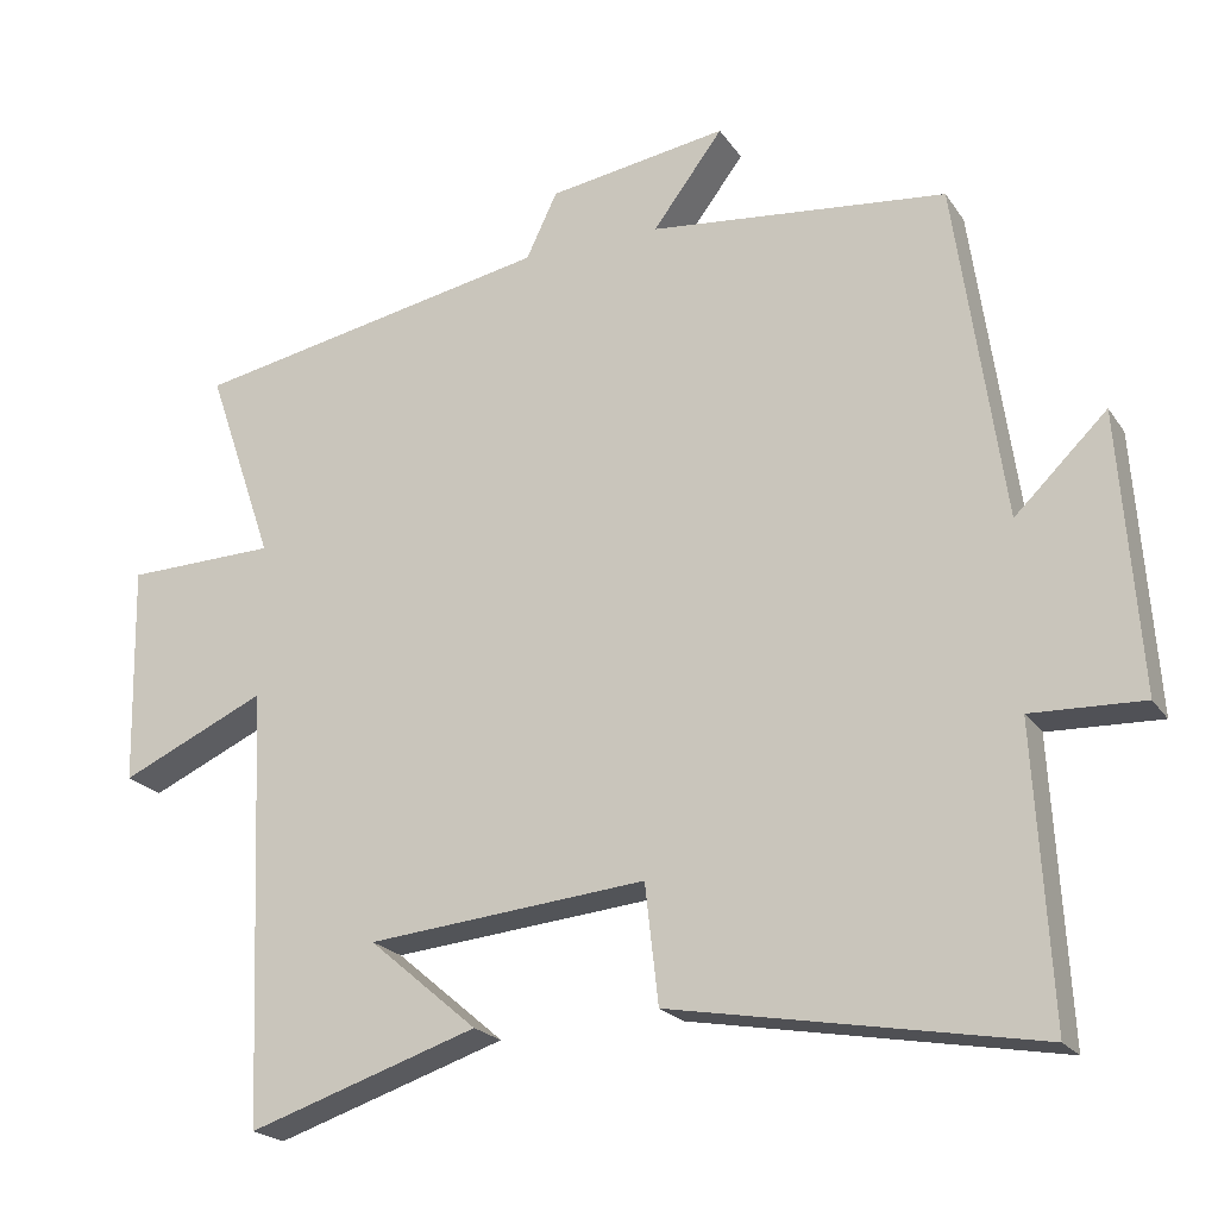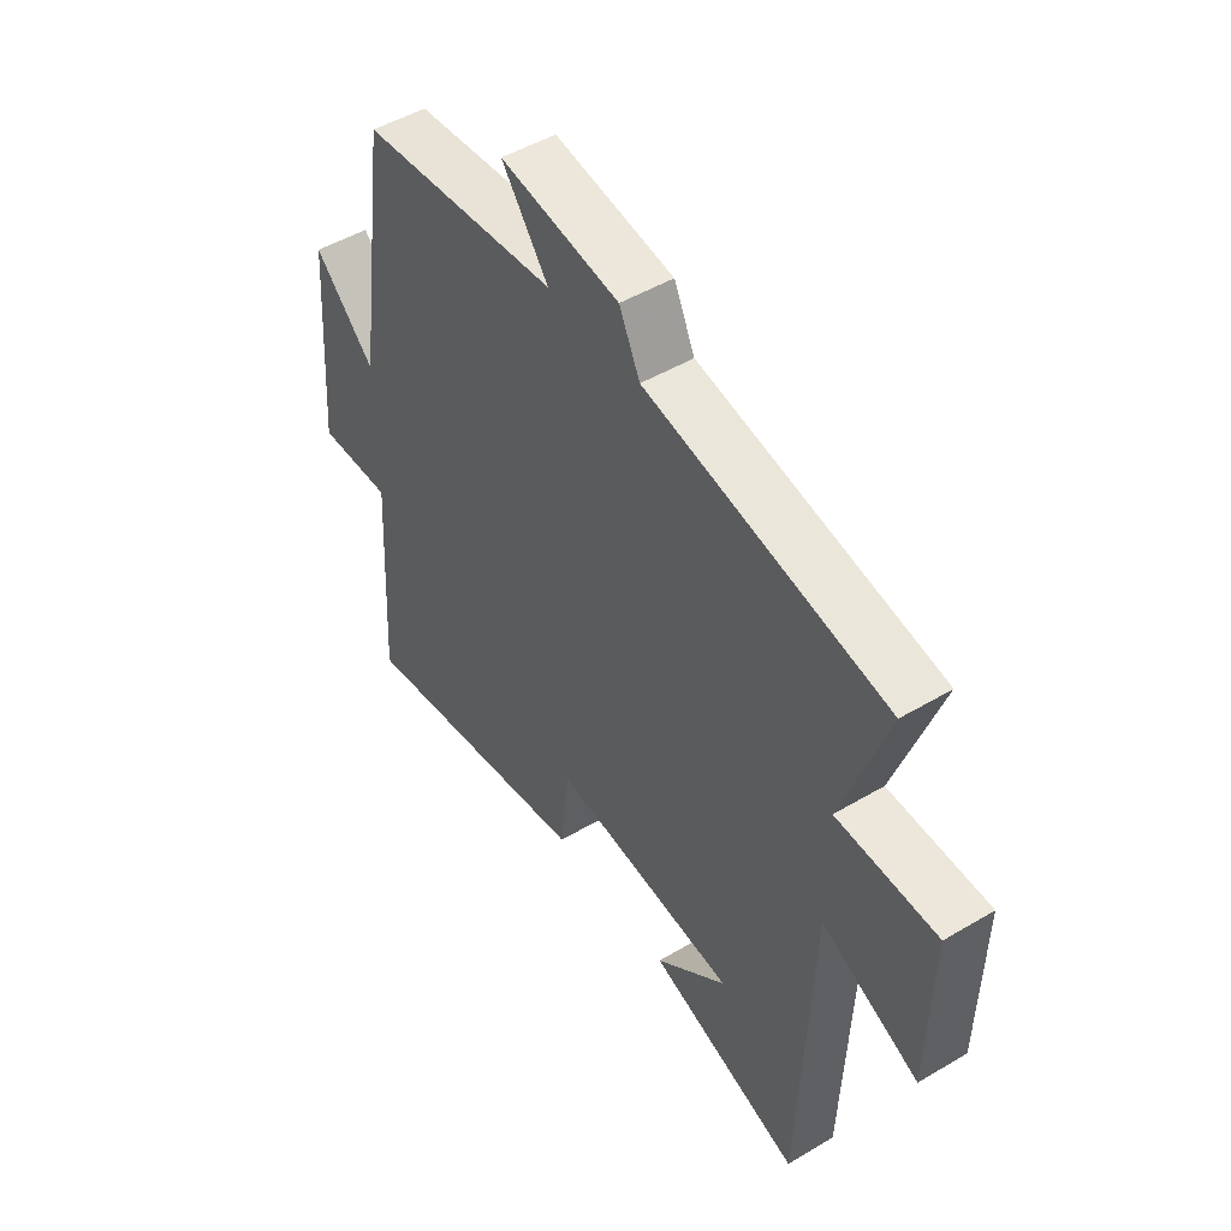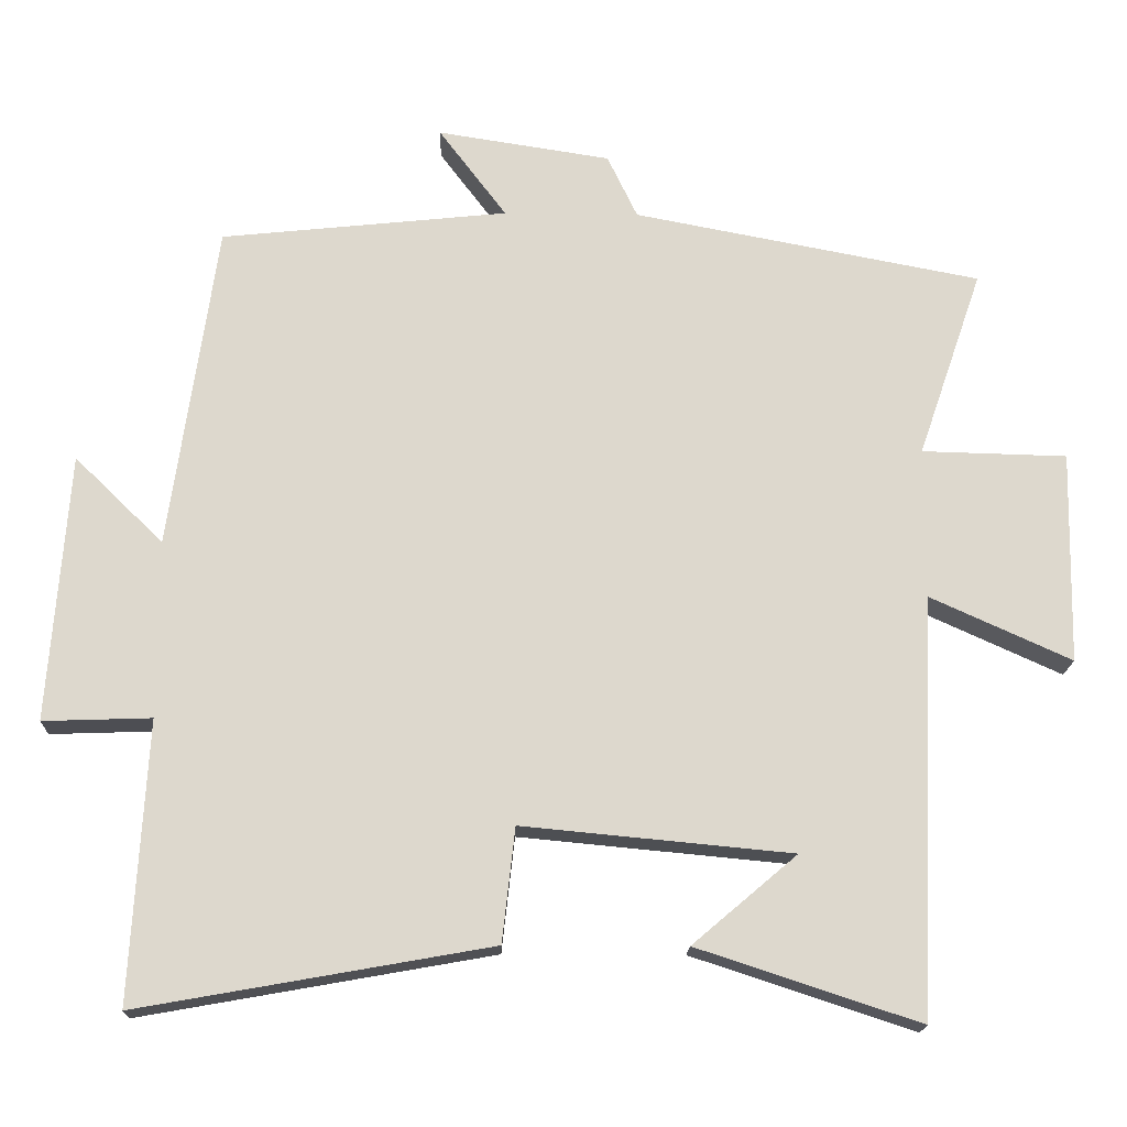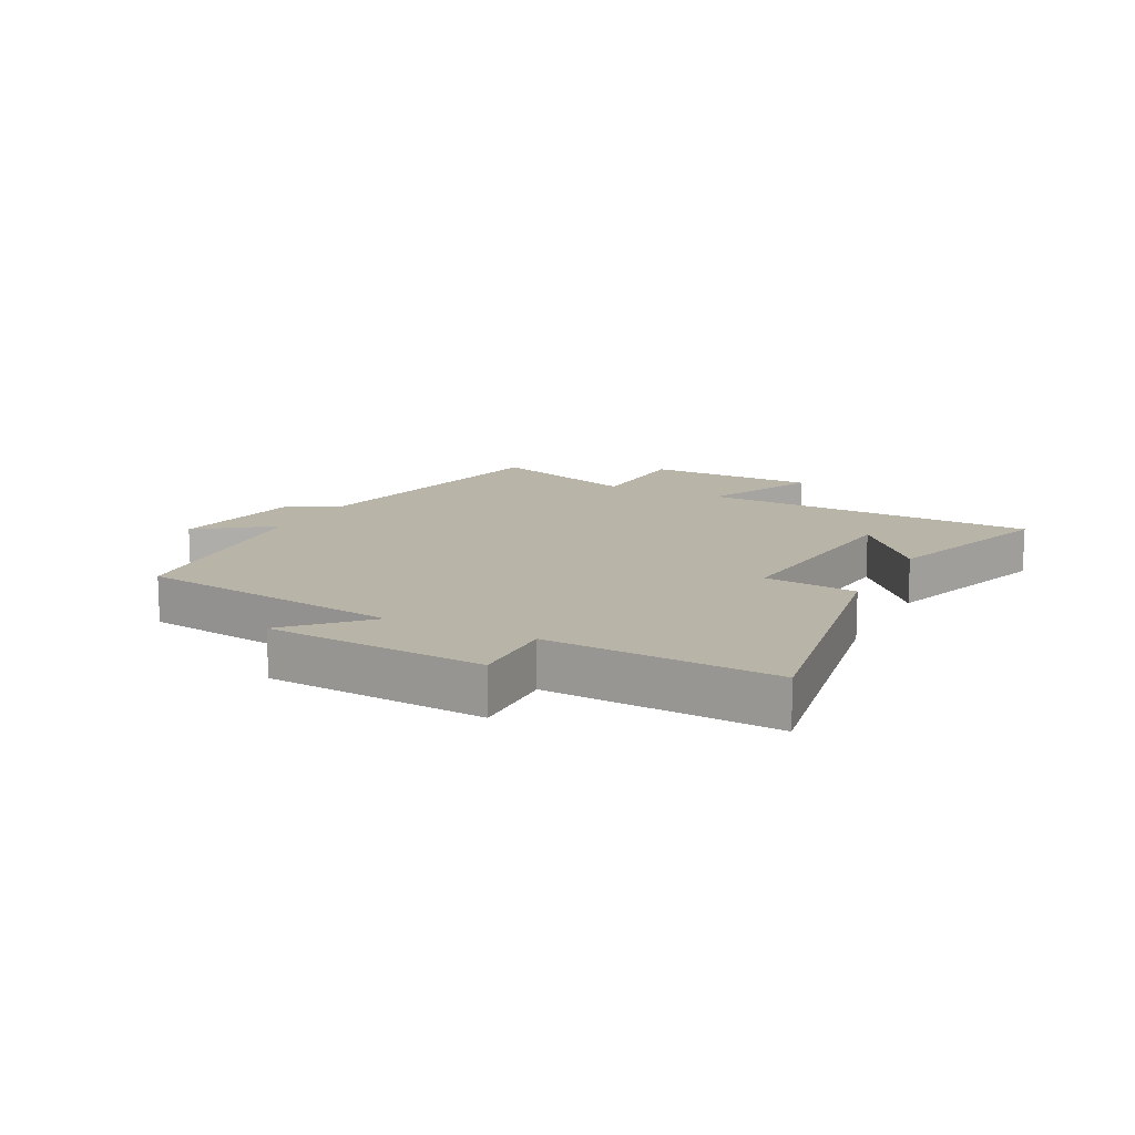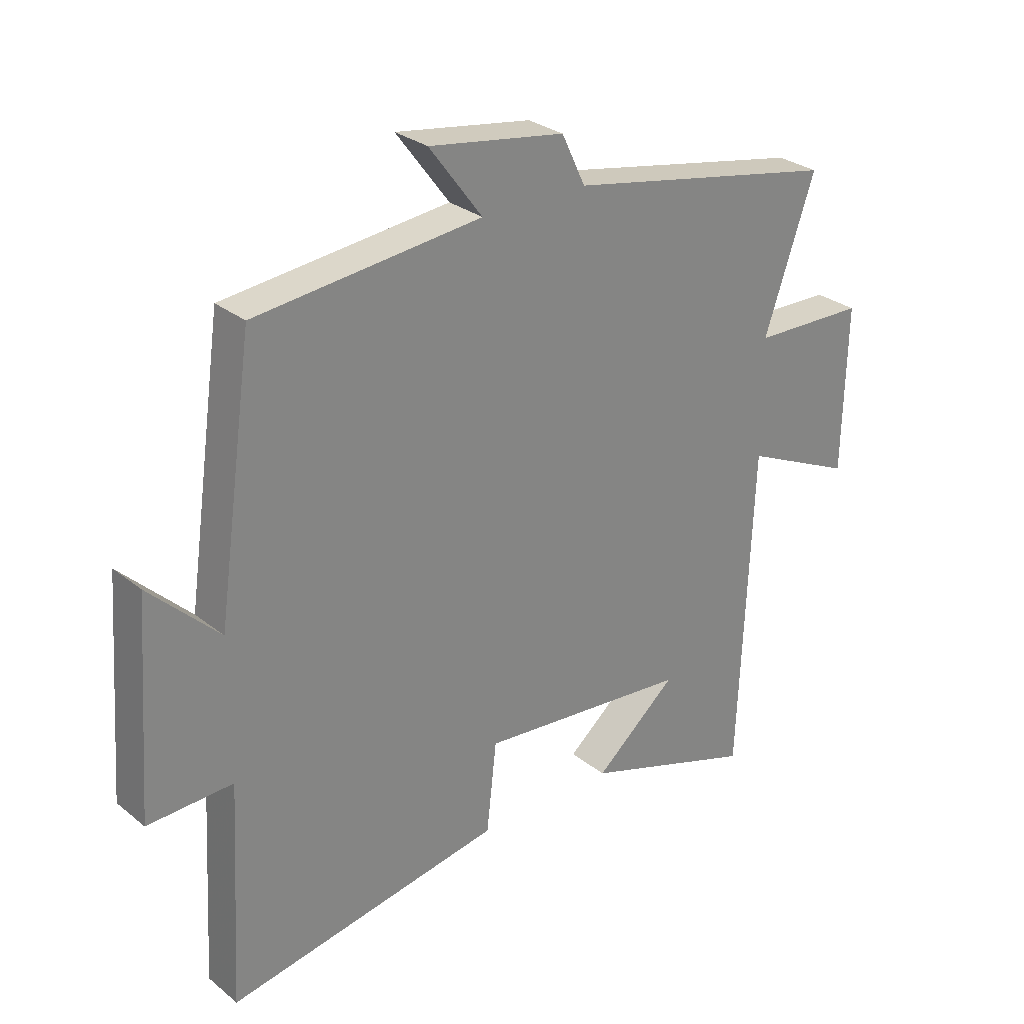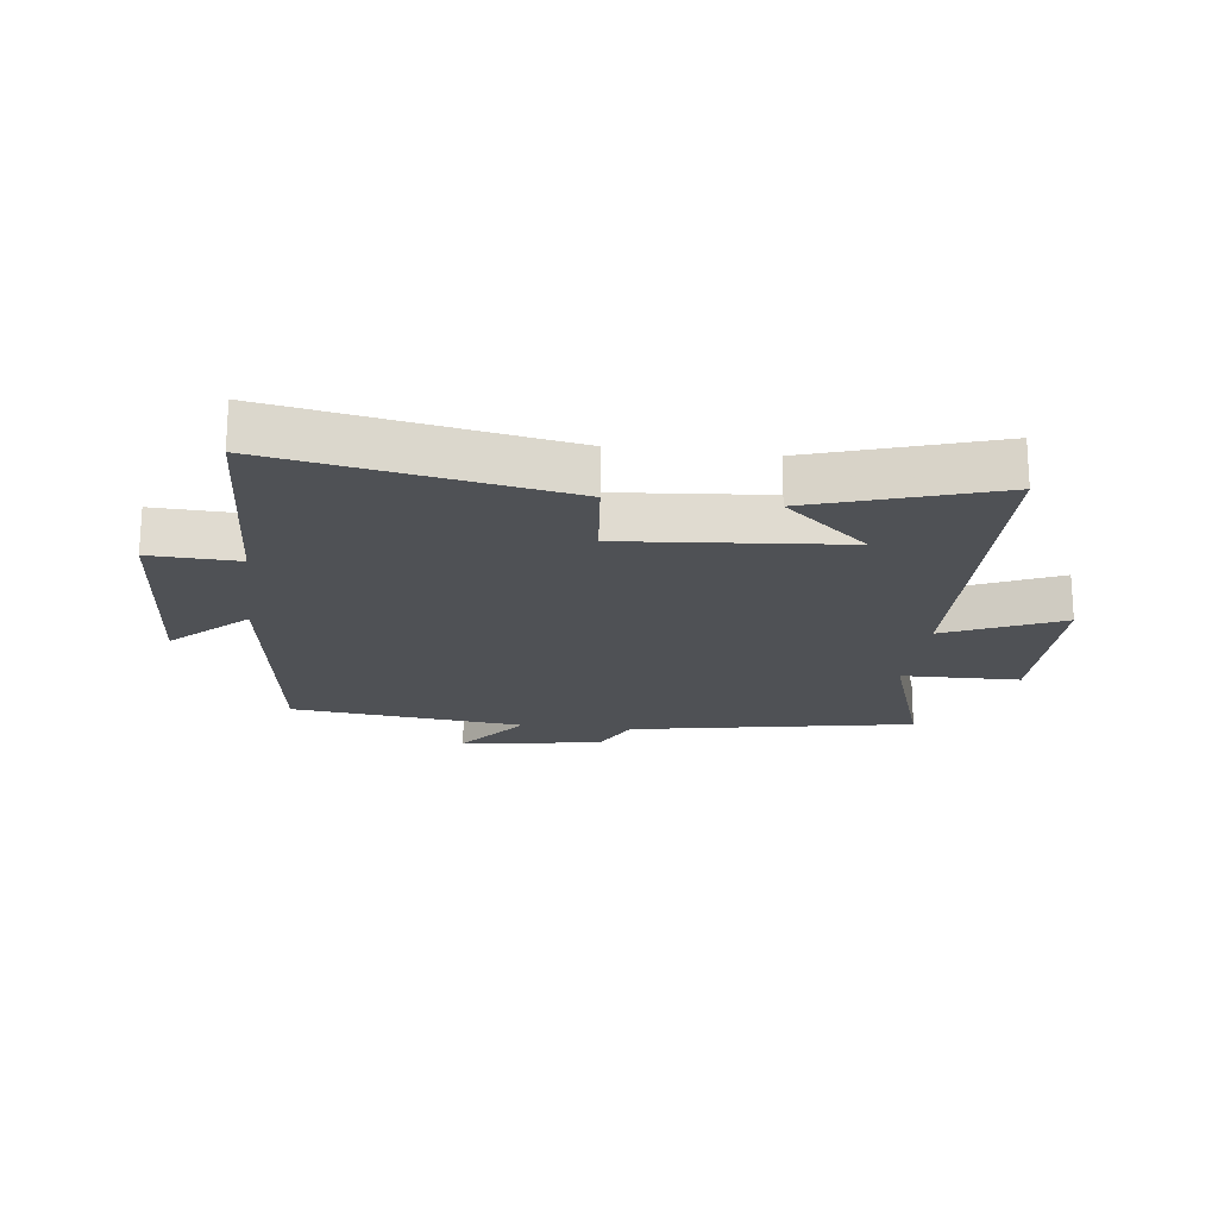
<metadata>
{"format":"obj","ext":"obj","renderer":"f3d","projection":"perspective","resolution":1024,"background":"white","views":[{"elev":-21.2,"azim":24.8,"up":"+Z"},{"elev":48.7,"azim":-123.5,"up":"+Z"},{"elev":-17.5,"azim":178.4,"up":"+Z"},{"elev":13.1,"azim":117.1,"up":"+Y"},{"elev":28.6,"azim":139.9,"up":"+Z"},{"elev":-19.7,"azim":172.5,"up":"+Y"}]}
</metadata>
<code>
v -0.586 0.07 0.411
v -0.124 0.07 0.5
v -0.084 0.07 0.584
v 0.146 0.07 0.62
v 0.056 0.07 0.5
v 0.438 0.07 0.46
v 0.5 0.07 0.025
v 0.618 0.07 0.14
v 0.644 0.07 -0.216
v 0.5 0.07 -0.211
v 0.521 0.07 -0.583
v 0.054 0.07 -0.5
v 0.037 0.07 -0.348
v -0.321 0.07 -0.382
v -0.182 0.07 -0.5
v -0.477 0.07 -0.597
v -0.5 0.07 -0.041
v -0.687 0.07 -0.126
v -0.693 0.07 0.156
v -0.5 0.07 0.161
v -0.586 0 0.411
v -0.124 0 0.5
v -0.084 0 0.584
v 0.146 0 0.62
v 0.056 0 0.5
v 0.438 0 0.46
v 0.5 0 0.025
v 0.618 0 0.14
v 0.644 0 -0.216
v 0.5 0 -0.211
v 0.521 0 -0.583
v 0.054 0 -0.5
v 0.037 0 -0.348
v -0.321 0 -0.382
v -0.182 0 -0.5
v -0.477 0 -0.597
v -0.5 0 -0.041
v -0.687 0 -0.126
v -0.693 0 0.156
v -0.5 0 0.161
f 17 18 19 20
f 16 17 20
f 14 15 16
f 14 16 20
f 13 14 20
f 10 11 12 13
f 20 1 2
f 13 20 2
f 10 13 2
f 7 8 9 10
f 7 10 2
f 6 7 2
f 5 6 2
f 2 3 4 5
f 40 39 38 37
f 40 37 36
f 36 35 34
f 40 36 34
f 40 34 33
f 33 32 31 30
f 22 21 40
f 22 40 33
f 22 33 30
f 30 29 28 27
f 22 30 27
f 22 27 26
f 22 26 25
f 25 24 23 22
f 1 21 22 2
f 2 22 23 3
f 3 23 24 4
f 4 24 25 5
f 5 25 26 6
f 6 26 27 7
f 7 27 28 8
f 8 28 29 9
f 9 29 30 10
f 10 30 31 11
f 11 31 32 12
f 12 32 33 13
f 13 33 34 14
f 14 34 35 15
f 15 35 36 16
f 16 36 37 17
f 17 37 38 18
f 18 38 39 19
f 19 39 40 20
f 20 40 21 1

</code>
